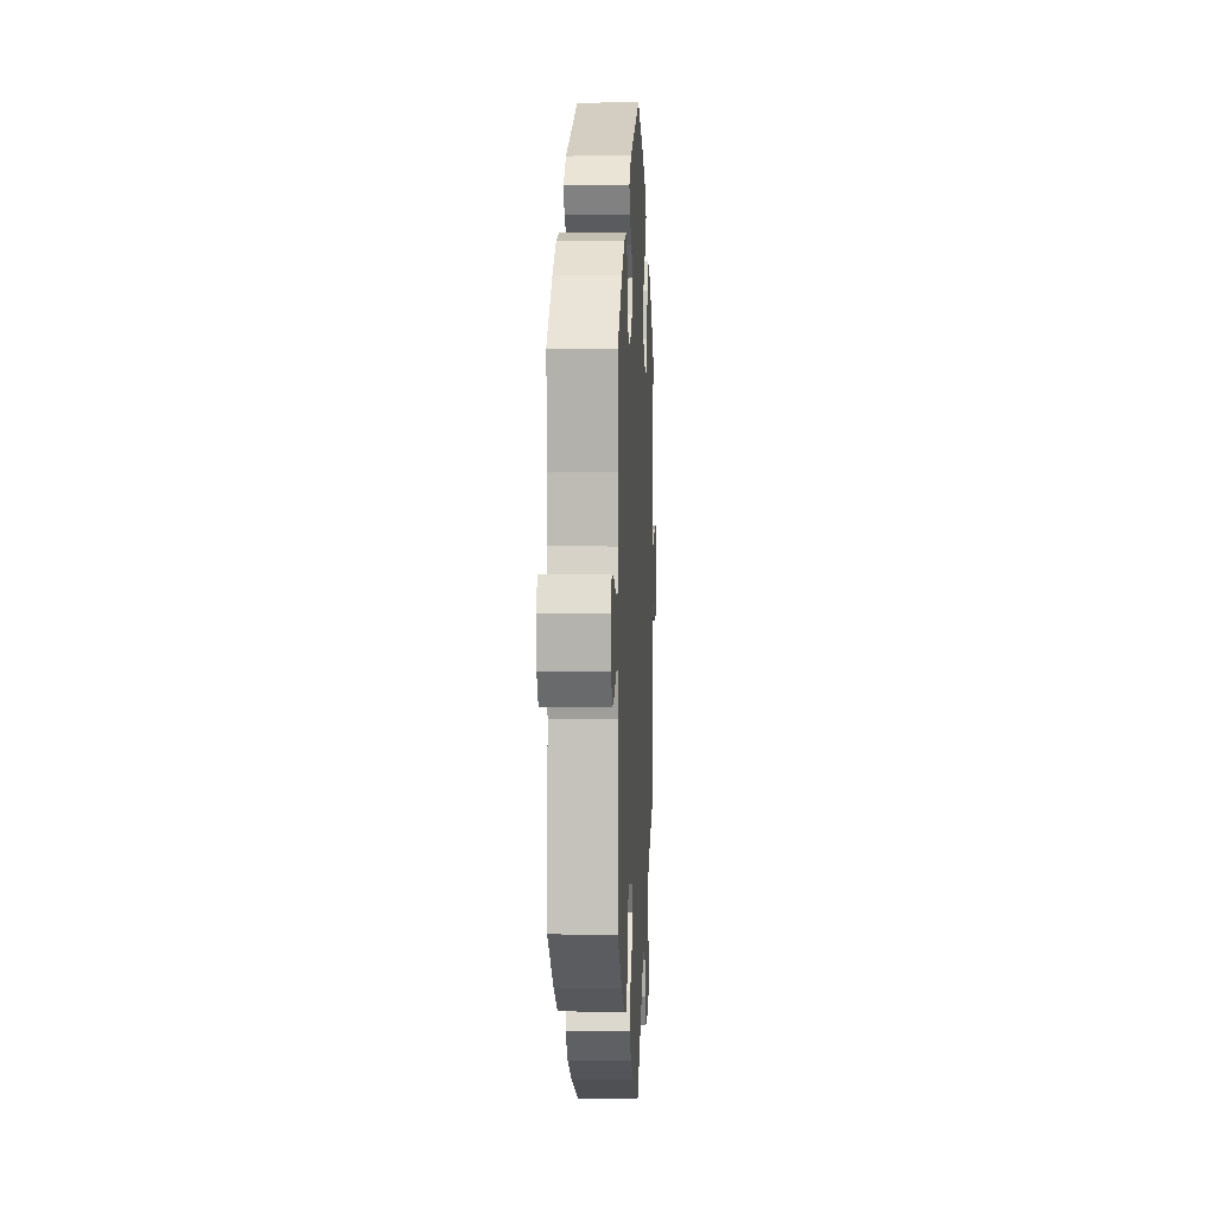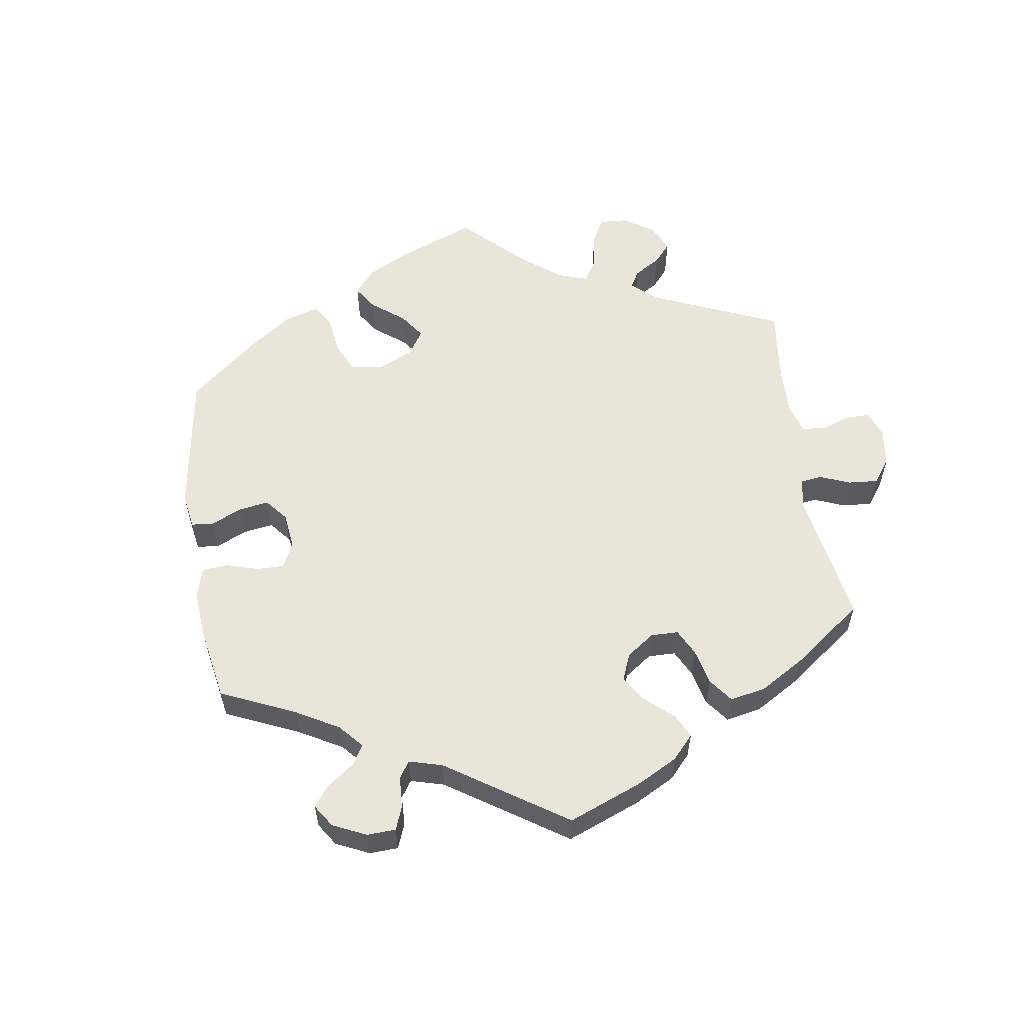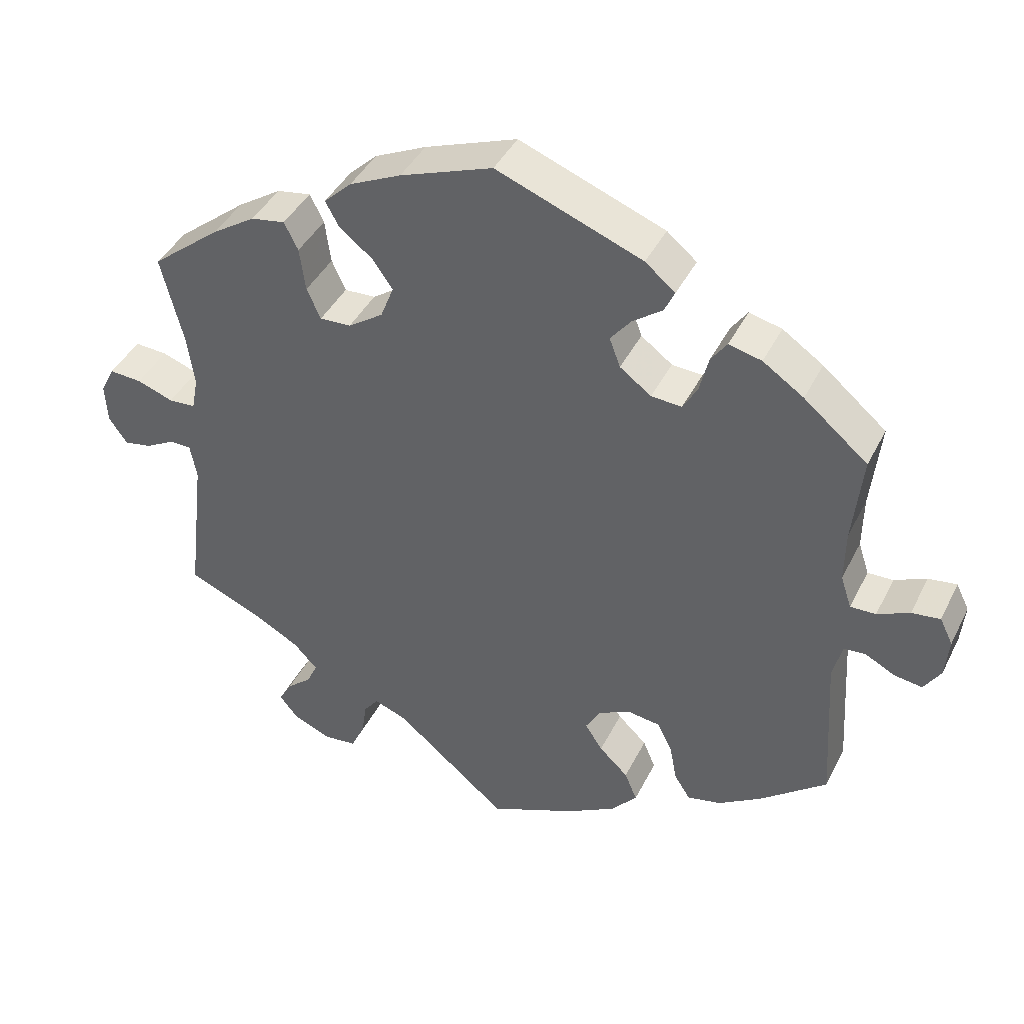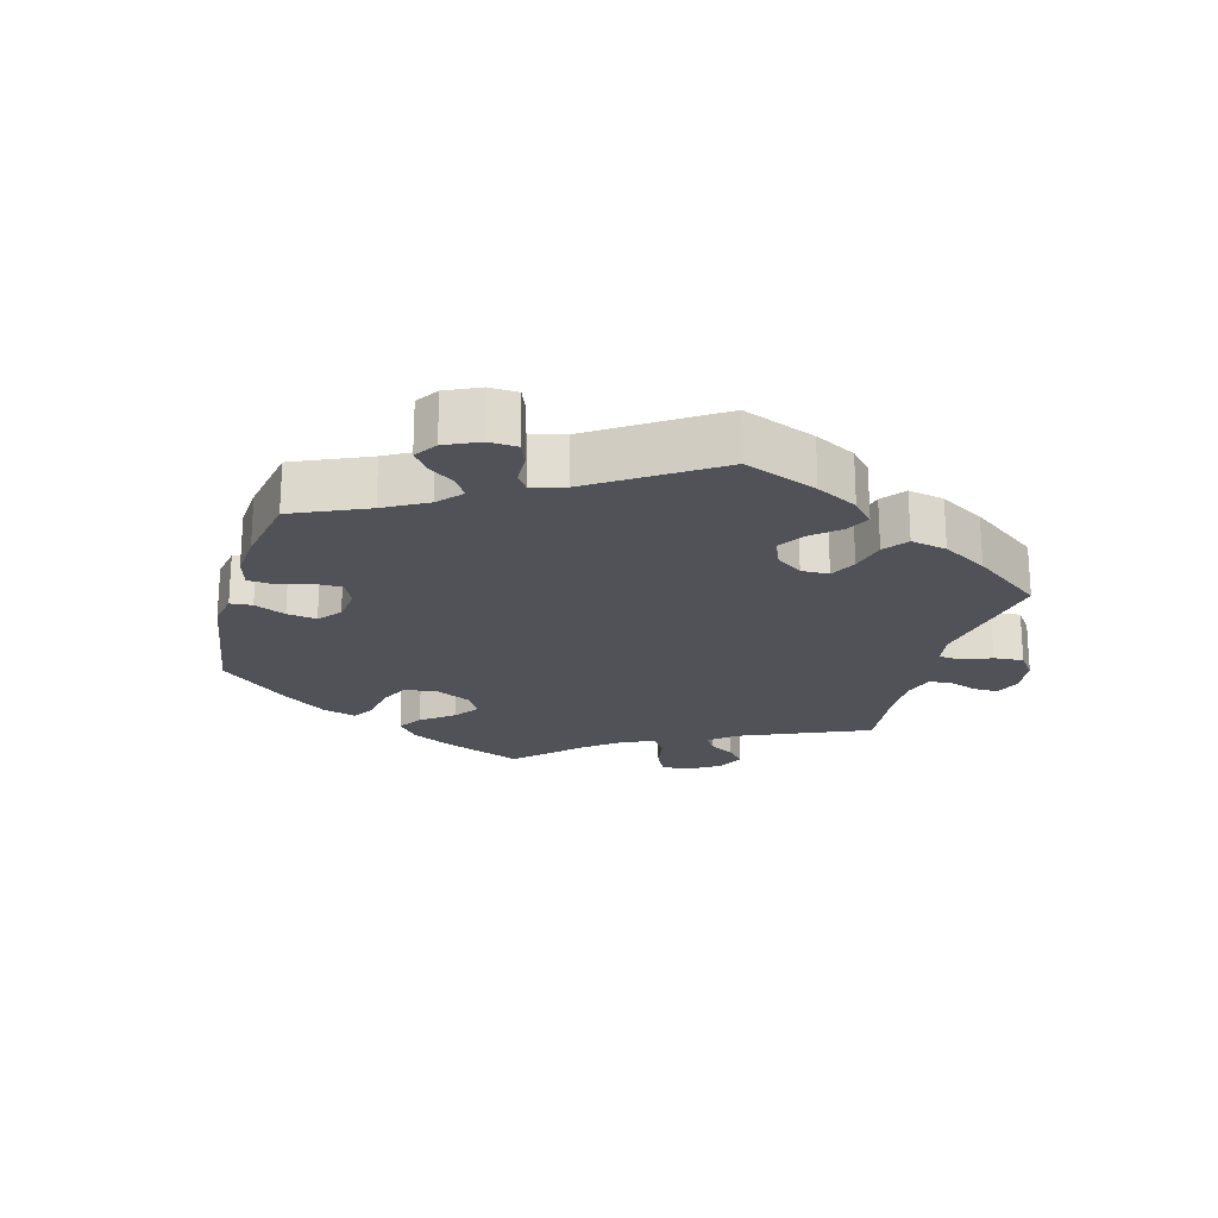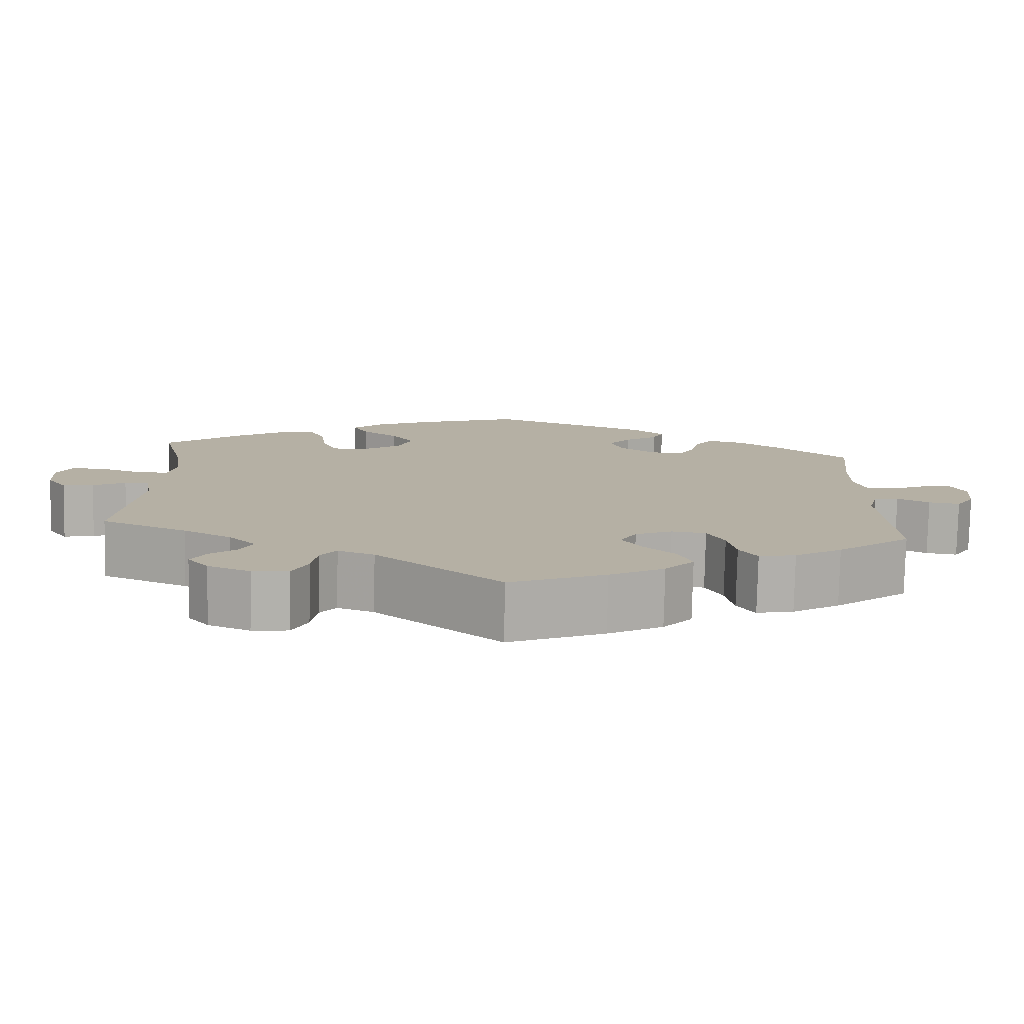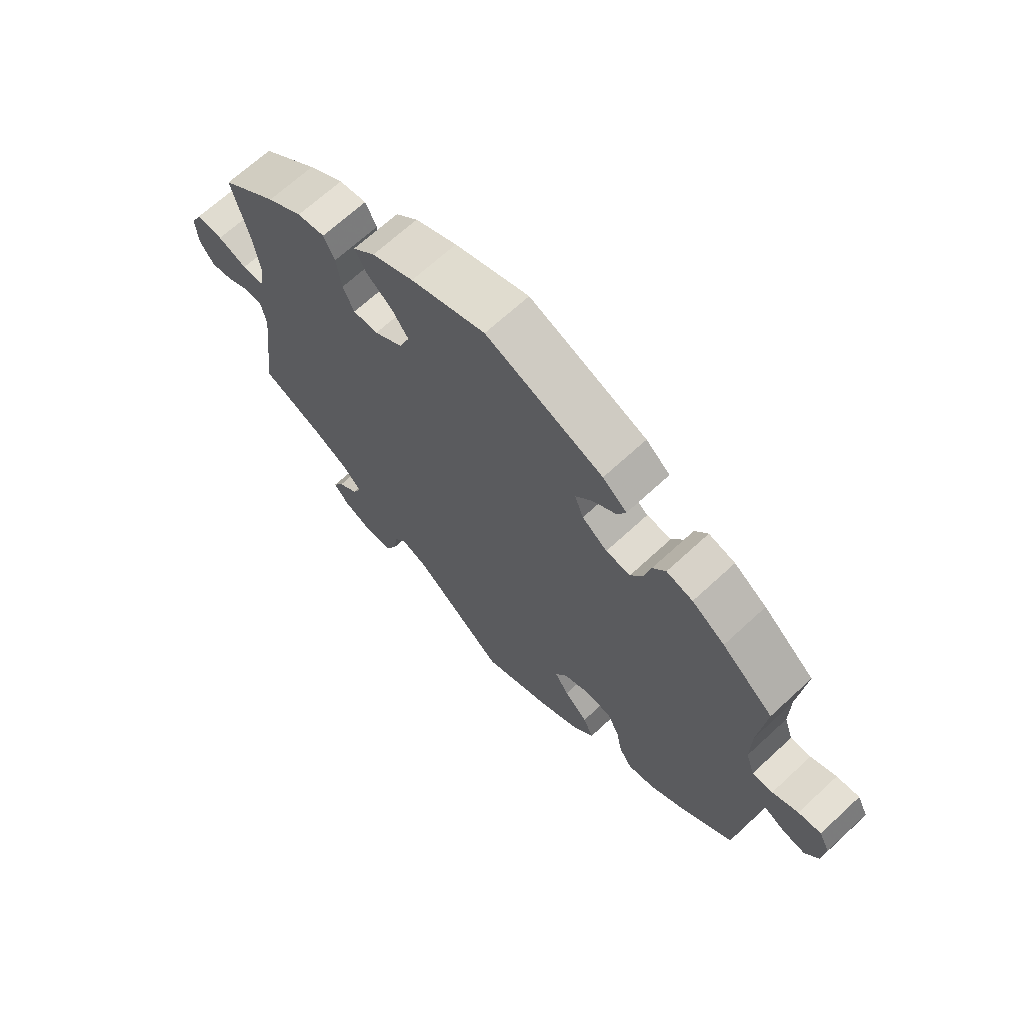
<metadata>
{"format":"obj","ext":"obj","renderer":"f3d","projection":"perspective","resolution":1024,"background":"white","views":[{"elev":4.2,"azim":92.9,"up":"+Z"},{"elev":57.8,"azim":111.4,"up":"+Y"},{"elev":41.6,"azim":24.9,"up":"+Z"},{"elev":-21.6,"azim":104.5,"up":"+Y"},{"elev":-78.6,"azim":-1.3,"up":"+Z"},{"elev":67.5,"azim":47.1,"up":"+Z"}]}
</metadata>
<code>
v 0.488 0.07 0.168
v 0.487 0.07 0.095
v 0.502 0.07 0.05
v 0.537 0.07 0.051
v 0.581 0.07 0.071
v 0.62 0.07 0.076
v 0.638 0.07 0.04
v 0.633 0.07 -0.015
v 0.61 0.07 -0.051
v 0.571 0.07 -0.045
v 0.531 0.07 -0.024
v 0.501 0.07 -0.026
v 0.488 0.07 -0.076
v 0.501 0.07 -0.289
v 0.409 0.07 -0.362
v 0.35 0.07 -0.399
v 0.304 0.07 -0.409
v 0.282 0.07 -0.375
v 0.272 0.07 -0.322
v 0.251 0.07 -0.281
v 0.208 0.07 -0.275
v 0.162 0.07 -0.296
v 0.142 0.07 -0.332
v 0.166 0.07 -0.369
v 0.206 0.07 -0.407
v 0.223 0.07 -0.448
v 0.187 0.07 -0.489
v 0.119 0.07 -0.527
v 0 0.07 -0.578
v -0.155 0.07 -0.448
v -0.2 0.07 -0.431
v -0.22 0.07 -0.457
v -0.227 0.07 -0.505
v -0.246 0.07 -0.545
v -0.291 0.07 -0.55
v -0.343 0.07 -0.528
v -0.369 0.07 -0.496
v -0.351 0.07 -0.464
v -0.317 0.07 -0.435
v -0.302 0.07 -0.403
v -0.335 0.07 -0.368
v -0.395 0.07 -0.335
v -0.501 0.07 -0.289
v -0.476 0.07 -0.082
v -0.485 0.07 -0.033
v -0.515 0.07 -0.033
v -0.555 0.07 -0.055
v -0.593 0.07 -0.062
v -0.618 0.07 -0.026
v -0.621 0.07 0.029
v -0.602 0.07 0.067
v -0.557 0.07 0.064
v -0.507 0.07 0.046
v -0.47 0.07 0.048
v -0.461 0.07 0.094
v -0.471 0.07 0.167
v -0.501 0.07 0.288
v -0.406 0.07 0.364
v -0.346 0.07 0.403
v -0.299 0.07 0.411
v -0.28 0.07 0.373
v -0.272 0.07 0.313
v -0.253 0.07 0.271
v -0.21 0.07 0.273
v -0.162 0.07 0.306
v -0.144 0.07 0.352
v -0.172 0.07 0.392
v -0.217 0.07 0.427
v -0.236 0.07 0.462
v -0.198 0.07 0.498
v -0.127 0.07 0.531
v 0 0.07 0.577
v 0.2 0.07 0.5
v 0.241 0.07 0.466
v 0.227 0.07 0.436
v 0.186 0.07 0.406
v 0.158 0.07 0.371
v 0.173 0.07 0.331
v 0.216 0.07 0.299
v 0.258 0.07 0.296
v 0.278 0.07 0.331
v 0.29 0.07 0.381
v 0.312 0.07 0.412
v 0.357 0.07 0.401
v 0.413 0.07 0.363
v 0.501 0.07 0.289
v 0.488 0 0.168
v 0.487 0 0.095
v 0.502 0 0.05
v 0.537 0 0.051
v 0.581 0 0.071
v 0.62 0 0.076
v 0.638 0 0.04
v 0.633 0 -0.015
v 0.61 0 -0.051
v 0.571 0 -0.045
v 0.531 0 -0.024
v 0.501 0 -0.026
v 0.488 0 -0.076
v 0.501 0 -0.289
v 0.409 0 -0.362
v 0.35 0 -0.399
v 0.304 0 -0.409
v 0.282 0 -0.375
v 0.272 0 -0.322
v 0.251 0 -0.281
v 0.208 0 -0.275
v 0.162 0 -0.296
v 0.142 0 -0.332
v 0.166 0 -0.369
v 0.206 0 -0.407
v 0.223 0 -0.448
v 0.187 0 -0.489
v 0.119 0 -0.527
v 0 0 -0.578
v -0.155 0 -0.448
v -0.2 0 -0.431
v -0.22 0 -0.457
v -0.227 0 -0.505
v -0.246 0 -0.545
v -0.291 0 -0.55
v -0.343 0 -0.528
v -0.369 0 -0.496
v -0.351 0 -0.464
v -0.317 0 -0.435
v -0.302 0 -0.403
v -0.335 0 -0.368
v -0.395 0 -0.335
v -0.501 0 -0.289
v -0.476 0 -0.082
v -0.485 0 -0.033
v -0.515 0 -0.033
v -0.555 0 -0.055
v -0.593 0 -0.062
v -0.618 0 -0.026
v -0.621 0 0.029
v -0.602 0 0.067
v -0.557 0 0.064
v -0.507 0 0.046
v -0.47 0 0.048
v -0.461 0 0.094
v -0.471 0 0.167
v -0.501 0 0.288
v -0.406 0 0.364
v -0.346 0 0.403
v -0.299 0 0.411
v -0.28 0 0.373
v -0.272 0 0.313
v -0.253 0 0.271
v -0.21 0 0.273
v -0.162 0 0.306
v -0.144 0 0.352
v -0.172 0 0.392
v -0.217 0 0.427
v -0.236 0 0.462
v -0.198 0 0.498
v -0.127 0 0.531
v 0 0 0.577
v 0.2 0 0.5
v 0.241 0 0.466
v 0.227 0 0.436
v 0.186 0 0.406
v 0.158 0 0.371
v 0.173 0 0.331
v 0.216 0 0.299
v 0.258 0 0.296
v 0.278 0 0.331
v 0.29 0 0.381
v 0.312 0 0.412
v 0.357 0 0.401
v 0.413 0 0.363
v 0.501 0 0.289
f 85 86 1
f 84 85 1 2
f 81 82 83 84
f 80 81 84 2
f 79 80 2 3
f 78 79 3
f 73 74 75 76
f 73 76 77
f 72 73 77
f 71 72 77 78
f 67 68 69 70
f 66 67 70 71
f 59 60 61 62
f 59 62 63
f 56 57 58 59
f 55 56 59 63
f 54 55 63 64
f 50 51 52 53
f 50 53 54
f 49 50 54
f 46 47 48 49
f 45 46 49 54
f 44 45 54 64
f 42 43 44 64
f 36 37 38 39
f 36 39 40
f 35 36 40
f 32 33 34 35
f 32 35 40
f 31 32 40 41
f 27 28 29 30
f 24 25 26 27
f 23 24 27 30
f 22 23 30 31
f 16 17 18 19
f 16 19 20
f 13 14 15 16
f 12 13 16 20
f 8 9 10 11
f 8 11 12
f 7 8 12
f 4 5 6 7
f 3 4 7 12
f 66 71 78 3
f 41 42 64 65
f 21 22 31 41
f 21 41 65 66
f 20 21 66
f 3 12 20 66
f 87 172 171
f 88 87 171 170
f 170 169 168 167
f 88 170 167 166
f 89 88 166 165
f 89 165 164
f 162 161 160 159
f 163 162 159
f 163 159 158
f 164 163 158 157
f 156 155 154 153
f 157 156 153 152
f 148 147 146 145
f 149 148 145
f 145 144 143 142
f 149 145 142 141
f 150 149 141 140
f 139 138 137 136
f 140 139 136
f 140 136 135
f 135 134 133 132
f 140 135 132 131
f 150 140 131 130
f 150 130 129 128
f 125 124 123 122
f 126 125 122
f 126 122 121
f 121 120 119 118
f 126 121 118
f 127 126 118 117
f 116 115 114 113
f 113 112 111 110
f 116 113 110 109
f 117 116 109 108
f 105 104 103 102
f 106 105 102
f 102 101 100 99
f 106 102 99 98
f 97 96 95 94
f 98 97 94
f 98 94 93
f 93 92 91 90
f 98 93 90 89
f 89 164 157 152
f 151 150 128 127
f 127 117 108 107
f 152 151 127 107
f 152 107 106
f 152 106 98 89
f 1 87 88 2
f 2 88 89 3
f 3 89 90 4
f 4 90 91 5
f 5 91 92 6
f 6 92 93 7
f 7 93 94 8
f 8 94 95 9
f 9 95 96 10
f 10 96 97 11
f 11 97 98 12
f 12 98 99 13
f 13 99 100 14
f 14 100 101 15
f 15 101 102 16
f 16 102 103 17
f 17 103 104 18
f 18 104 105 19
f 19 105 106 20
f 20 106 107 21
f 21 107 108 22
f 22 108 109 23
f 23 109 110 24
f 24 110 111 25
f 25 111 112 26
f 26 112 113 27
f 27 113 114 28
f 28 114 115 29
f 29 115 116 30
f 30 116 117 31
f 31 117 118 32
f 32 118 119 33
f 33 119 120 34
f 34 120 121 35
f 35 121 122 36
f 36 122 123 37
f 37 123 124 38
f 38 124 125 39
f 39 125 126 40
f 40 126 127 41
f 41 127 128 42
f 42 128 129 43
f 43 129 130 44
f 44 130 131 45
f 45 131 132 46
f 46 132 133 47
f 47 133 134 48
f 48 134 135 49
f 49 135 136 50
f 50 136 137 51
f 51 137 138 52
f 52 138 139 53
f 53 139 140 54
f 54 140 141 55
f 55 141 142 56
f 56 142 143 57
f 57 143 144 58
f 58 144 145 59
f 59 145 146 60
f 60 146 147 61
f 61 147 148 62
f 62 148 149 63
f 63 149 150 64
f 64 150 151 65
f 65 151 152 66
f 66 152 153 67
f 67 153 154 68
f 68 154 155 69
f 69 155 156 70
f 70 156 157 71
f 71 157 158 72
f 72 158 159 73
f 73 159 160 74
f 74 160 161 75
f 75 161 162 76
f 76 162 163 77
f 77 163 164 78
f 78 164 165 79
f 79 165 166 80
f 80 166 167 81
f 81 167 168 82
f 82 168 169 83
f 83 169 170 84
f 84 170 171 85
f 85 171 172 86
f 86 172 87 1

</code>
